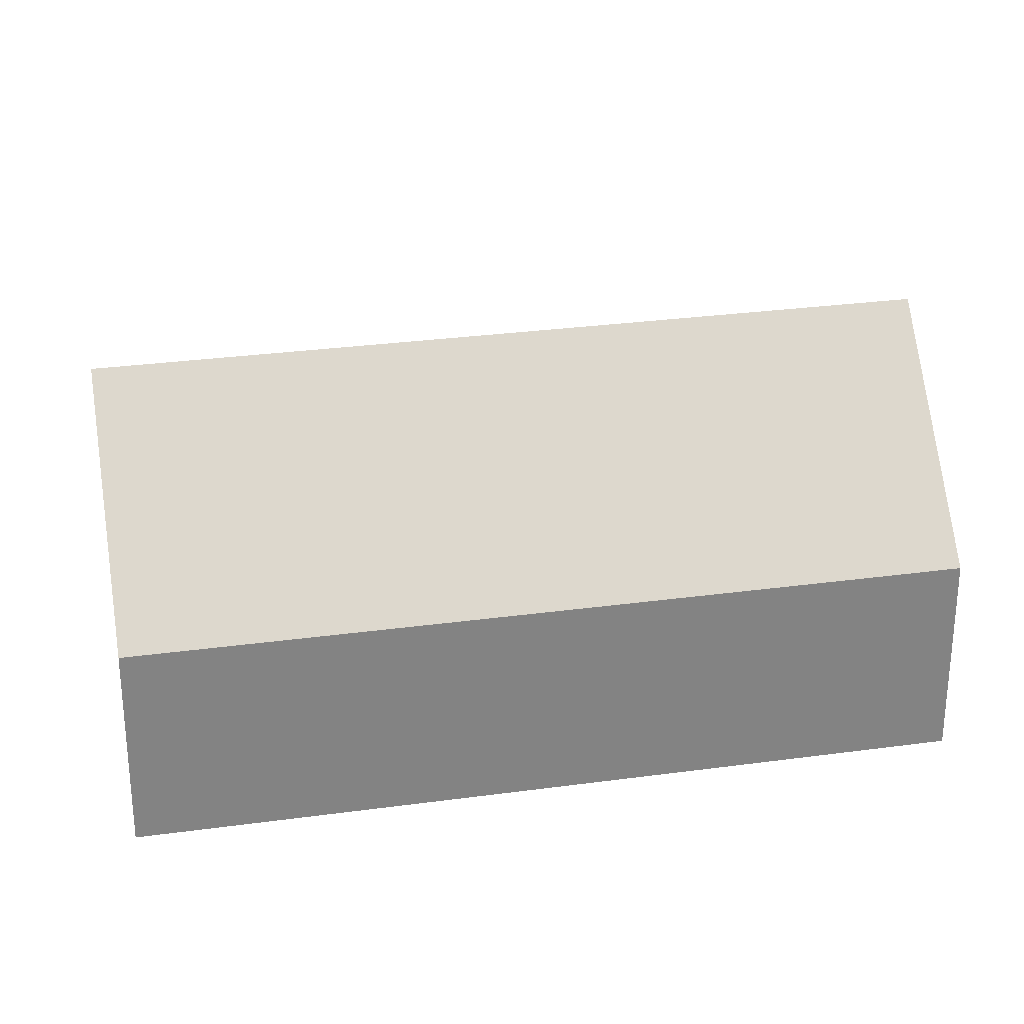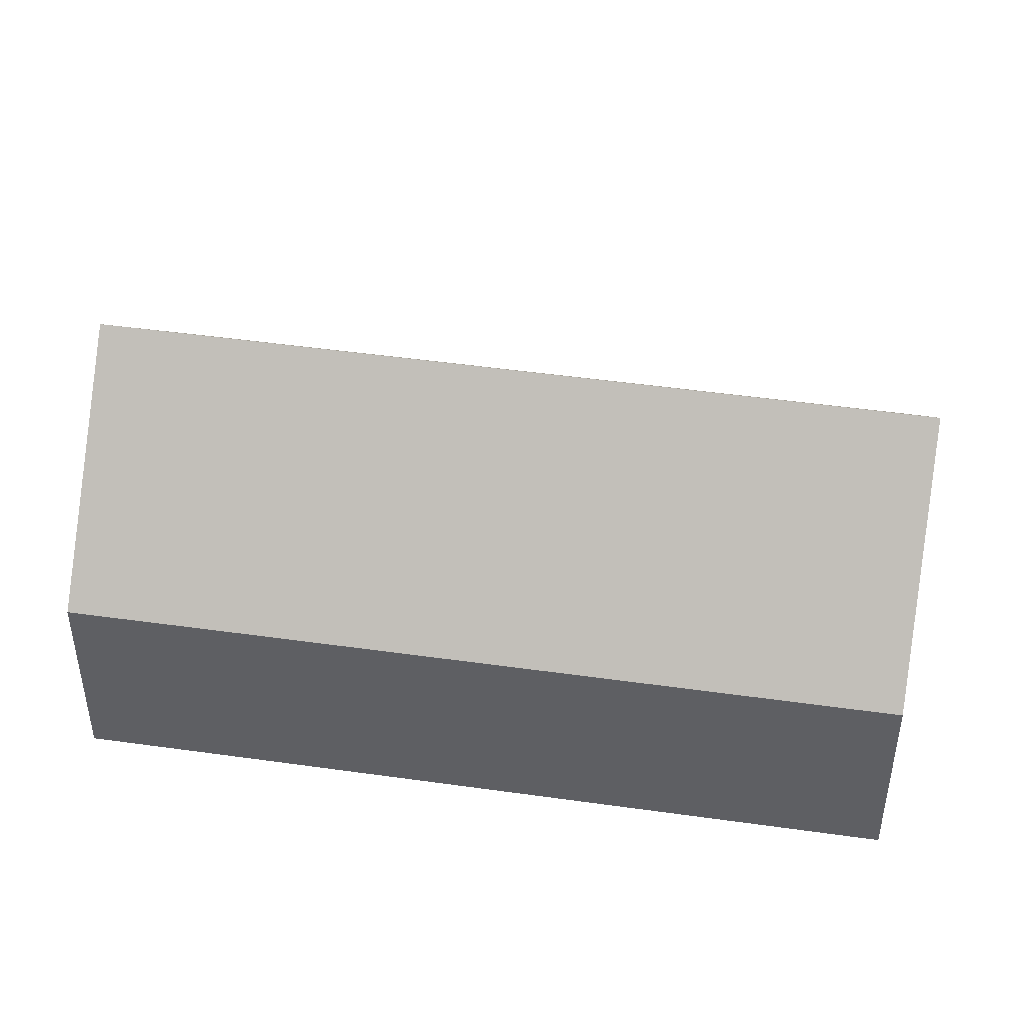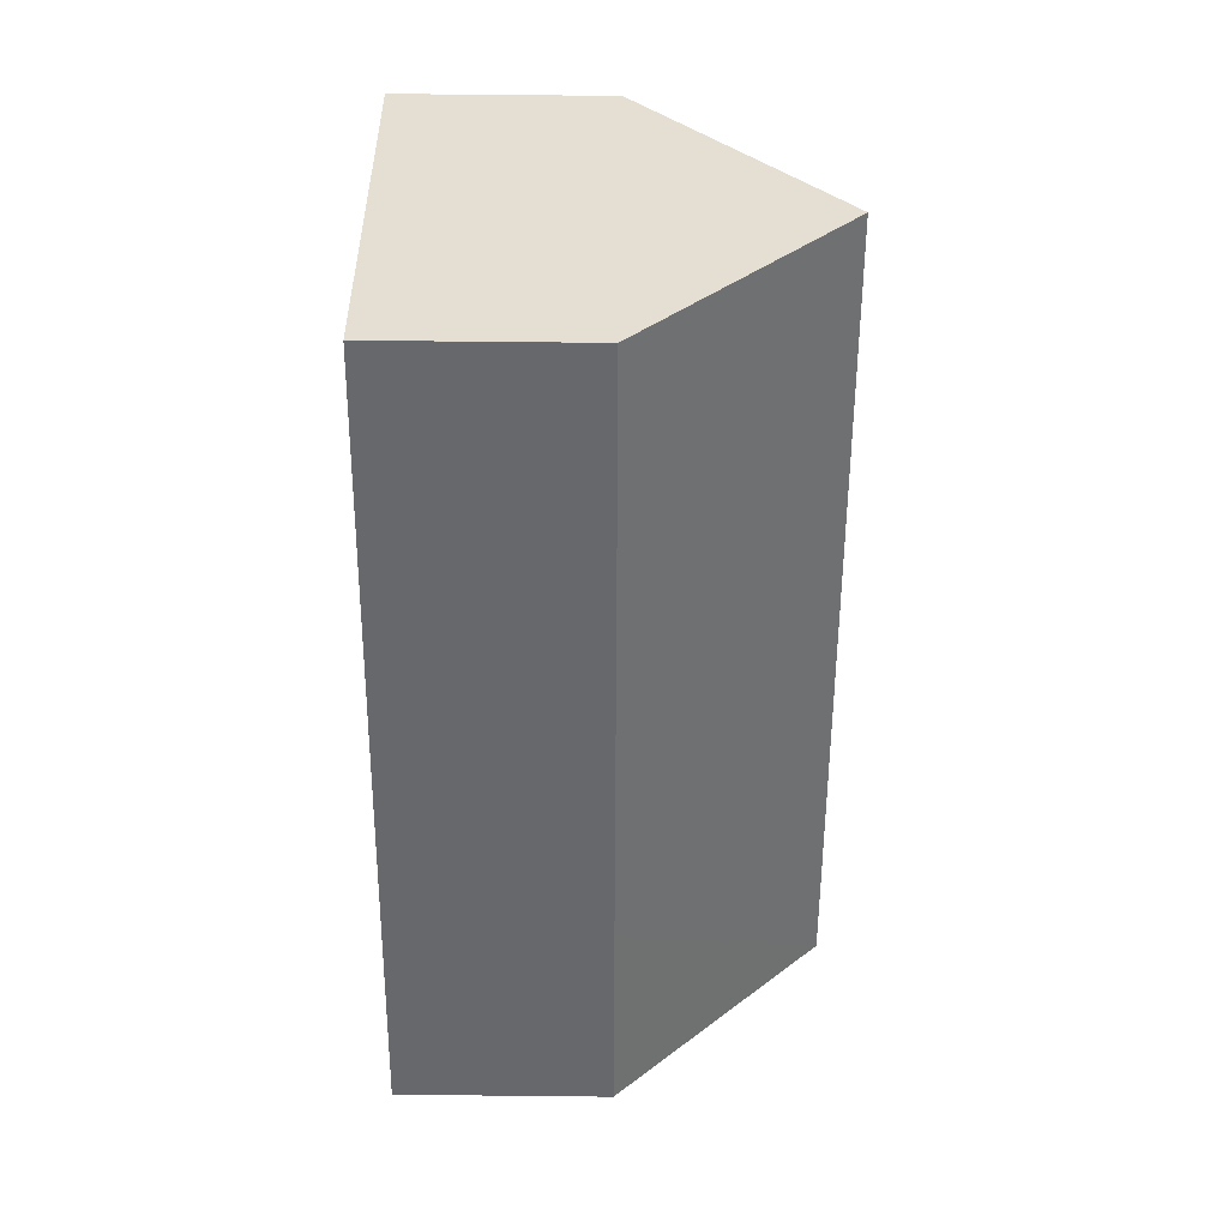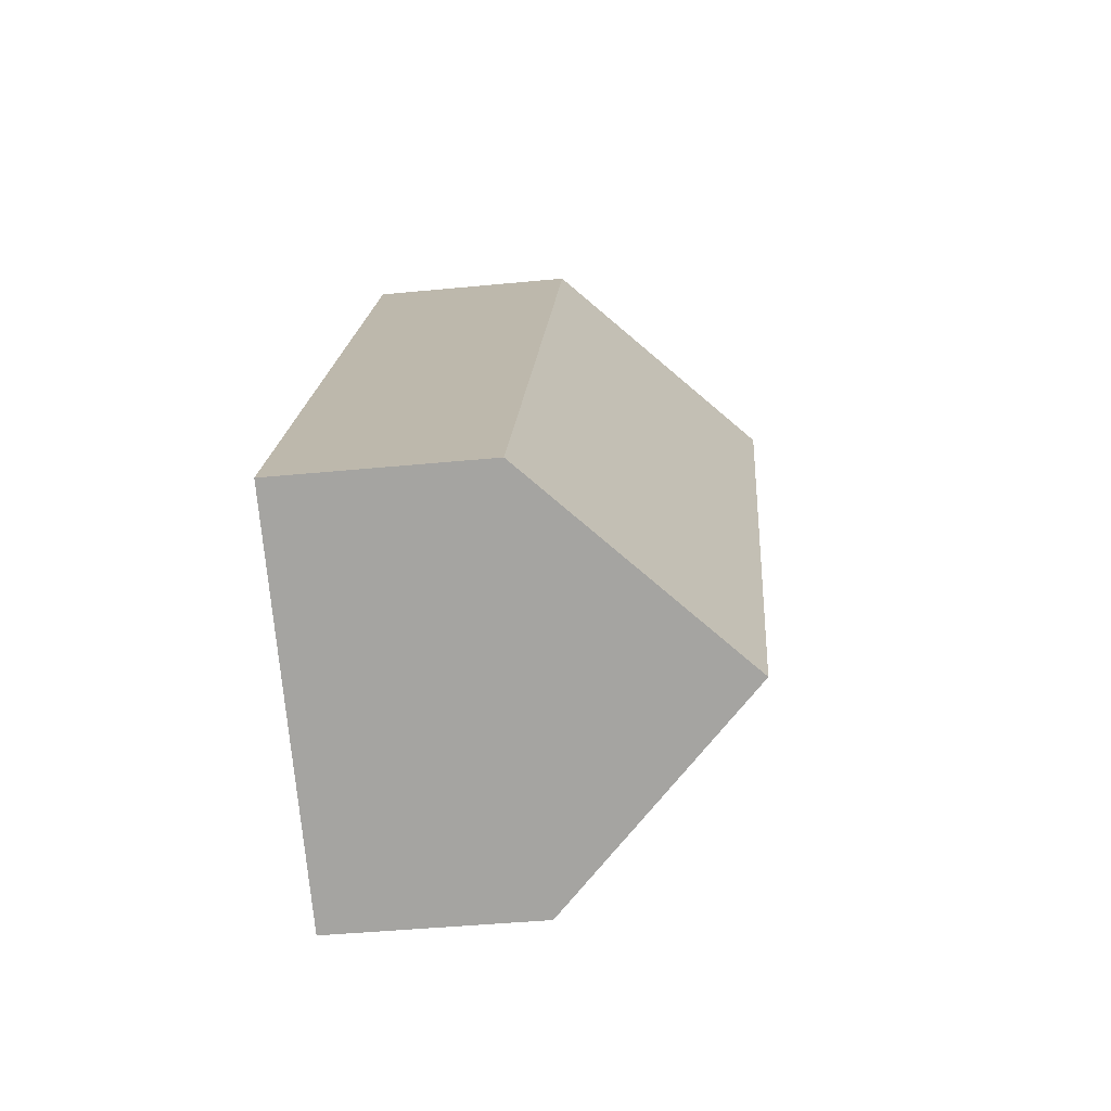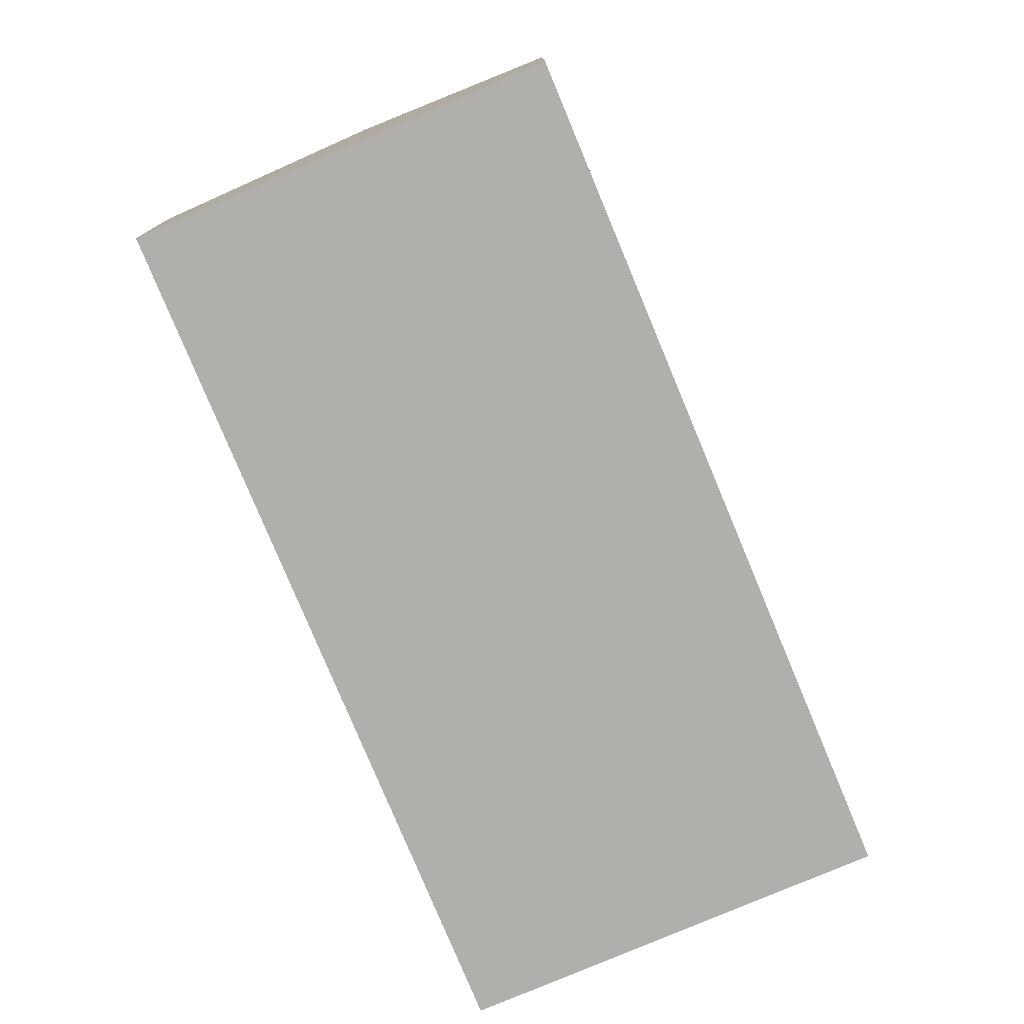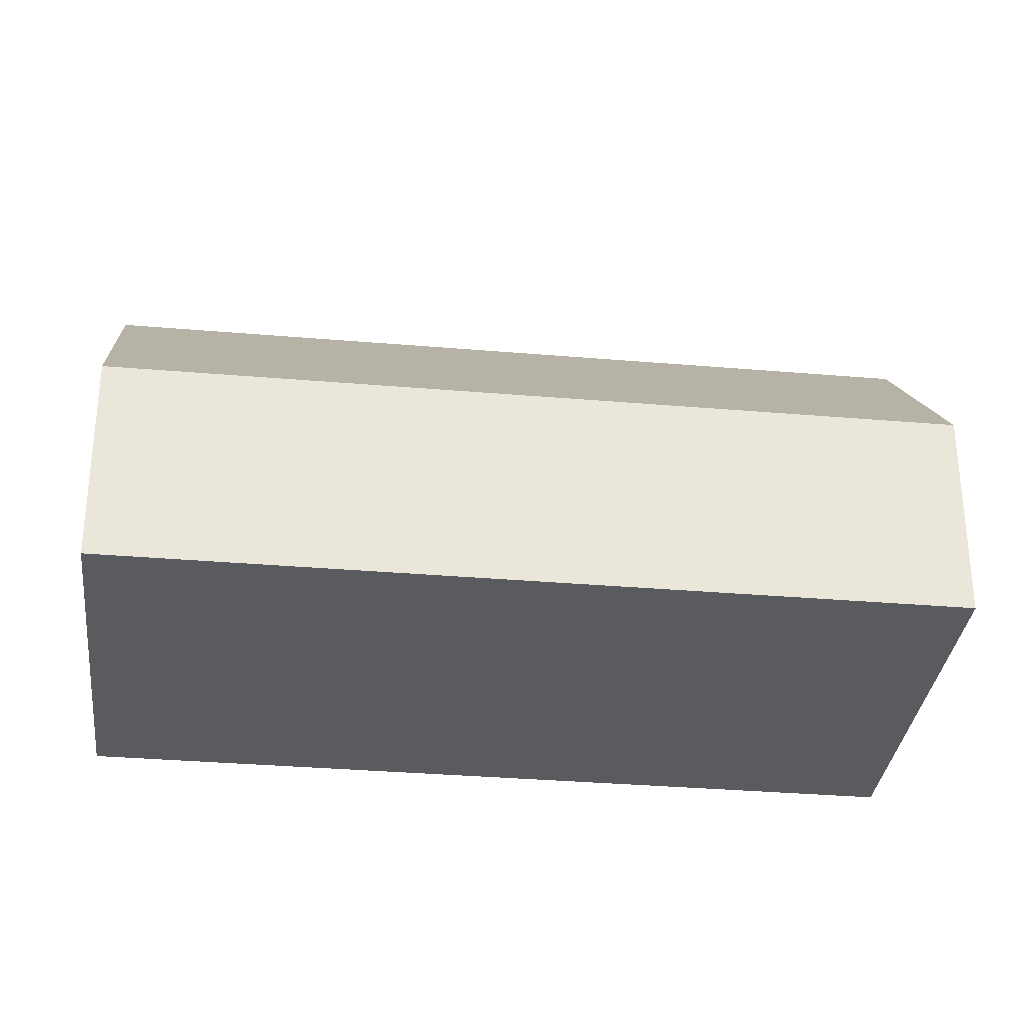
<metadata>
{"format":"obj","ext":"obj","renderer":"f3d","projection":"perspective","resolution":1024,"background":"white","views":[{"elev":29.2,"azim":-133.2,"up":"+Y"},{"elev":47.4,"azim":67.4,"up":"+Y"},{"elev":69.2,"azim":90.6,"up":"+Z"},{"elev":-42.0,"azim":96.7,"up":"+Z"},{"elev":-78.2,"azim":170.9,"up":"+Y"},{"elev":-32.2,"azim":-128.6,"up":"+Y"}]}
</metadata>
<code>
v  17.69 8.763 -28.62
v  25.77 17.26 -25.14
v  18.4 8.763 -29.77
v  12.24 8.762 -19.81
v  1.397 8.76 -2.267
v  0 8.763 5.366e-16
v  7.37 17.26 4.637
v  14.76 8.742 9.286
v  18.29 8.753 3.552
v  27.48 8.77 -11.35
v  28.47 8.772 -12.96
v  33.13 8.78 -20.51
v  18.4 1.823e-15 -29.77
v  17.69 1.752e-15 -28.62
v  12.24 1.213e-15 -19.81
v  1.397 1.388e-16 -2.267
v  0 0 0
v  7.37 -2.839e-16 4.637
v  14.76 -5.686e-16 9.286
v  18.29 -2.175e-16 3.552
v  27.48 6.952e-16 -11.35
v  28.47 7.938e-16 -12.96
v  33.13 1.256e-15 -20.51
v  25.77 1.539e-15 -25.14
g defaultobject
f 1 2 3
f 2 1 4
f 2 4 5
f 2 5 6
f 2 6 7
f 8 9 7
f 2 7 9
f 10 2 9
f 11 2 10
f 12 2 11
f 13 1 3
f 1 13 4
f 4 13 14
f 4 14 15
f 4 15 5
f 5 15 16
f 5 16 6
f 6 16 17
f 17 7 6
f 7 17 8
f 8 17 18
f 8 18 19
f 19 9 8
f 9 19 20
f 9 20 10
f 10 20 21
f 10 21 11
f 11 21 12
f 12 21 22
f 12 22 23
f 12 3 2
f 3 12 13
f 13 12 24
f 24 12 23
f 16 18 17
f 18 16 19
f 19 16 15
f 19 15 20
f 20 15 21
f 21 15 14
f 21 14 22
f 22 14 23
f 23 14 24
f 24 14 13

</code>
